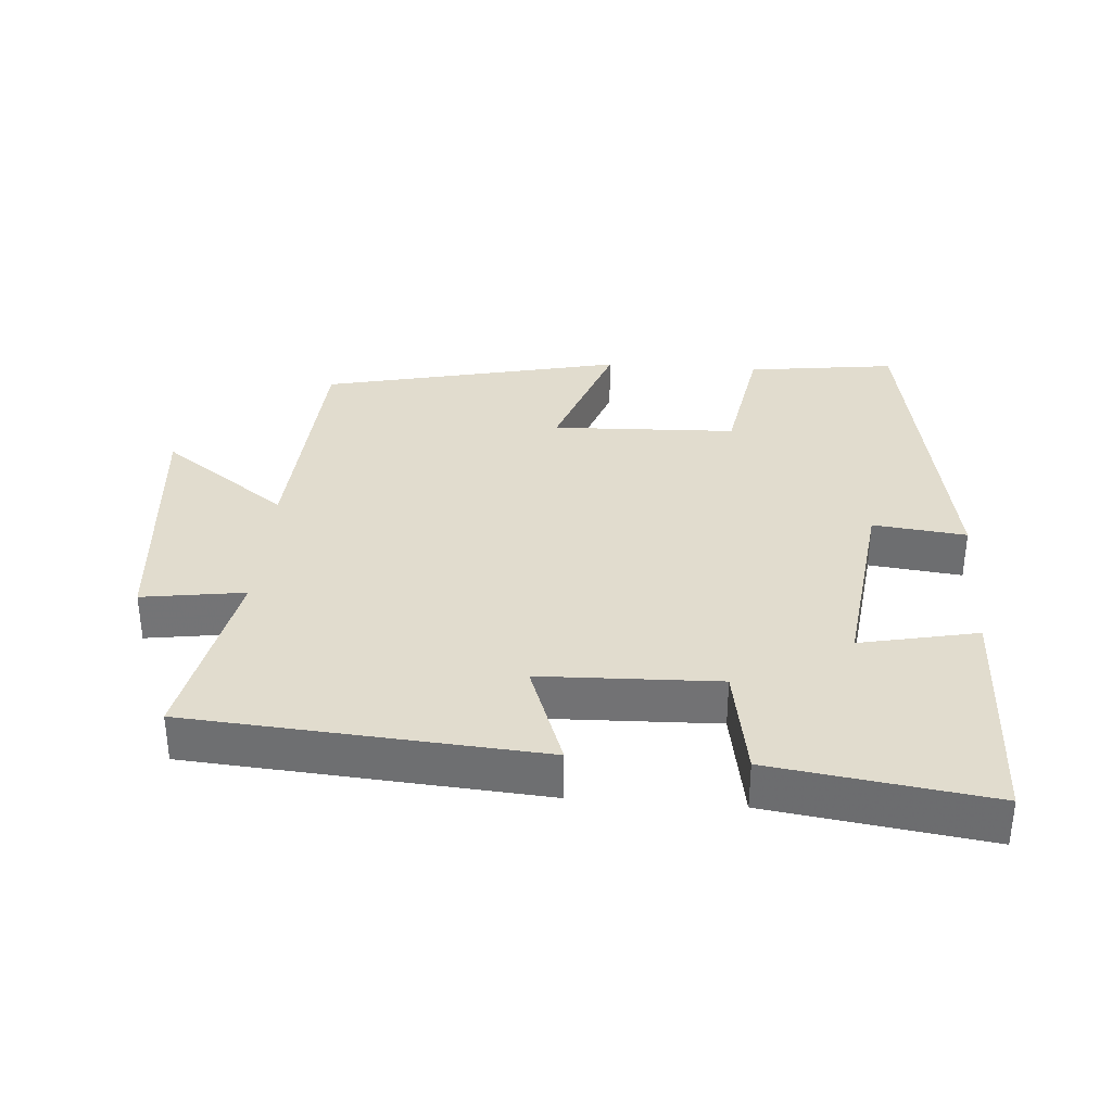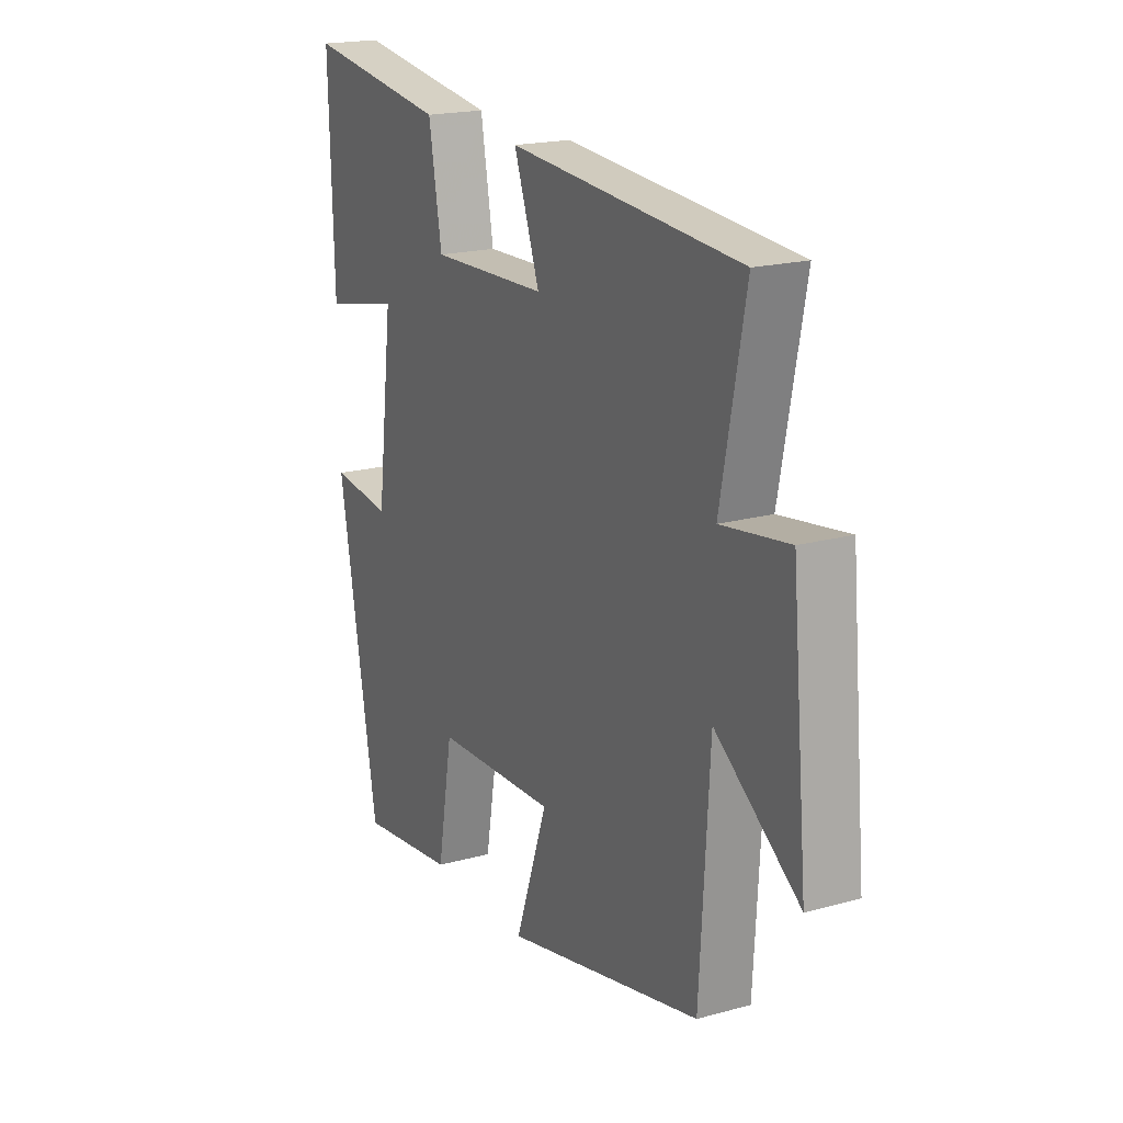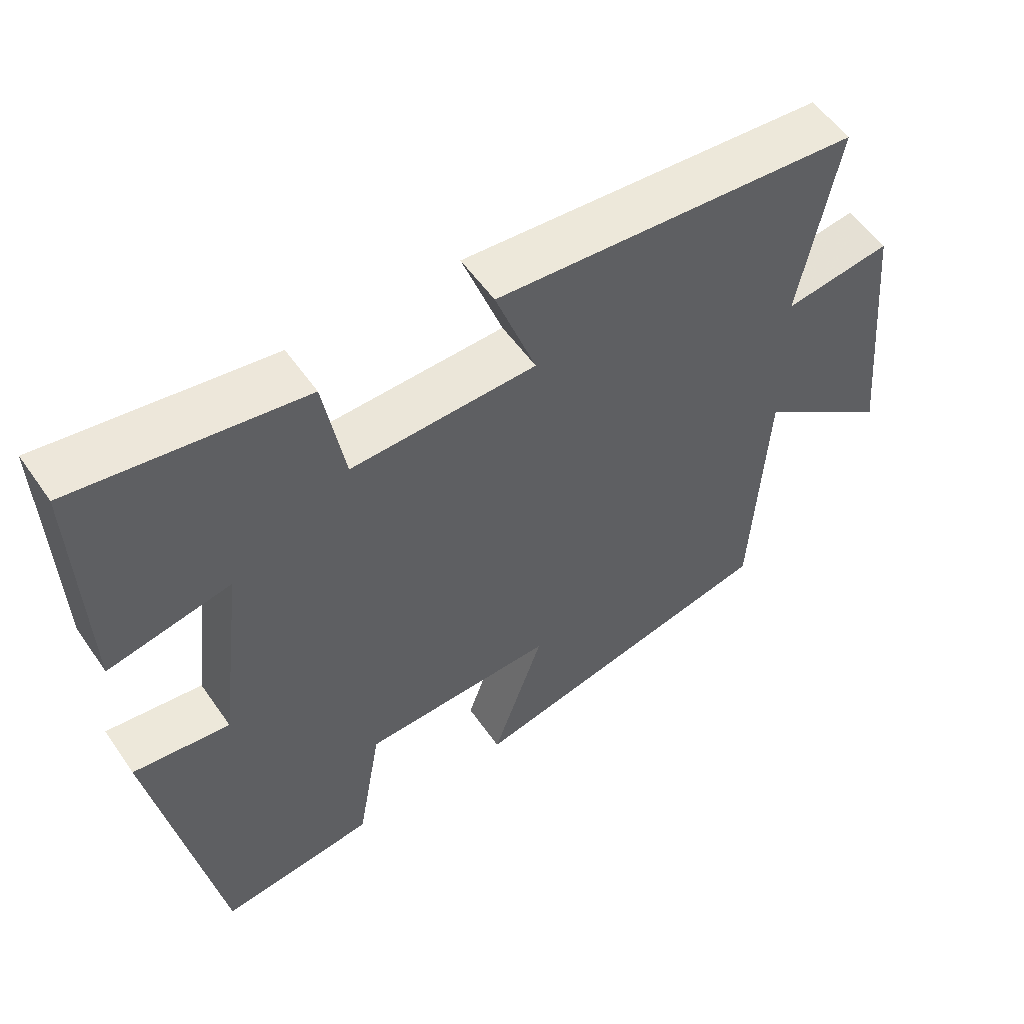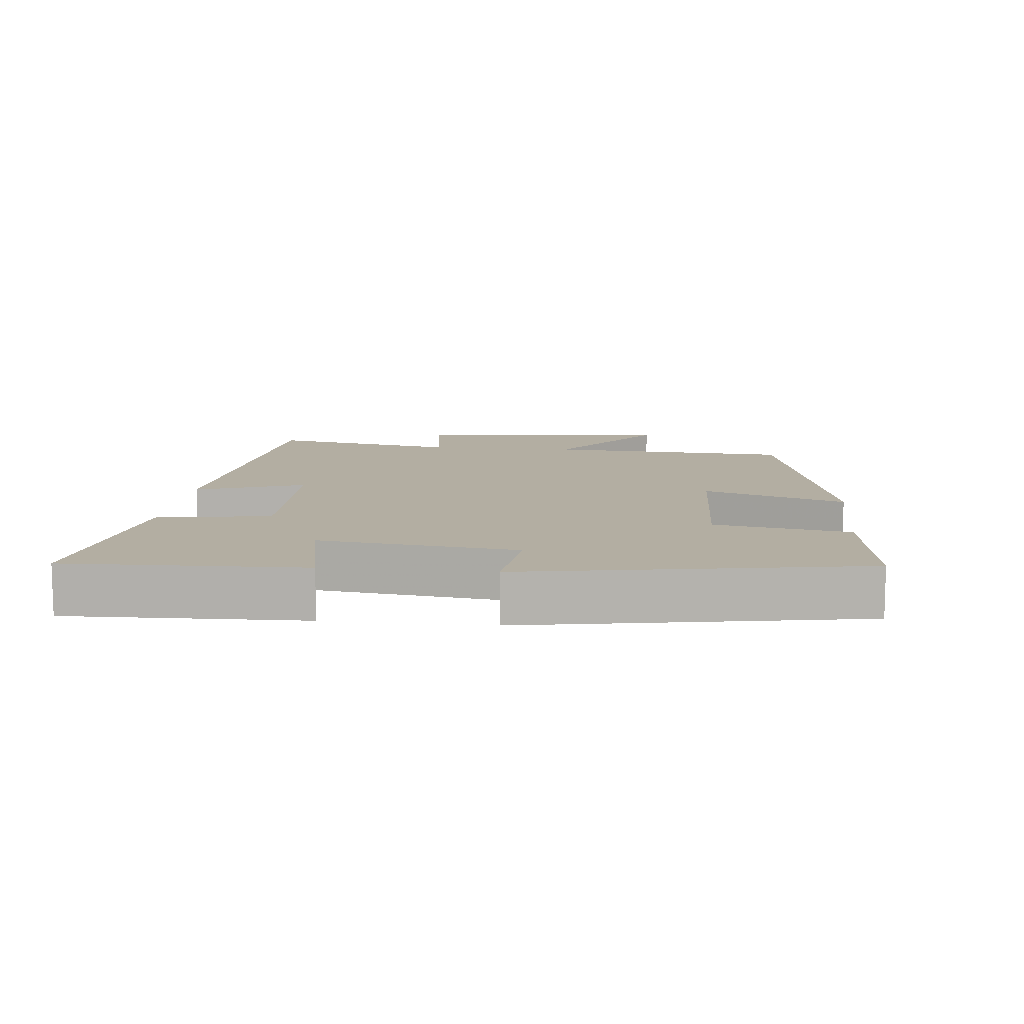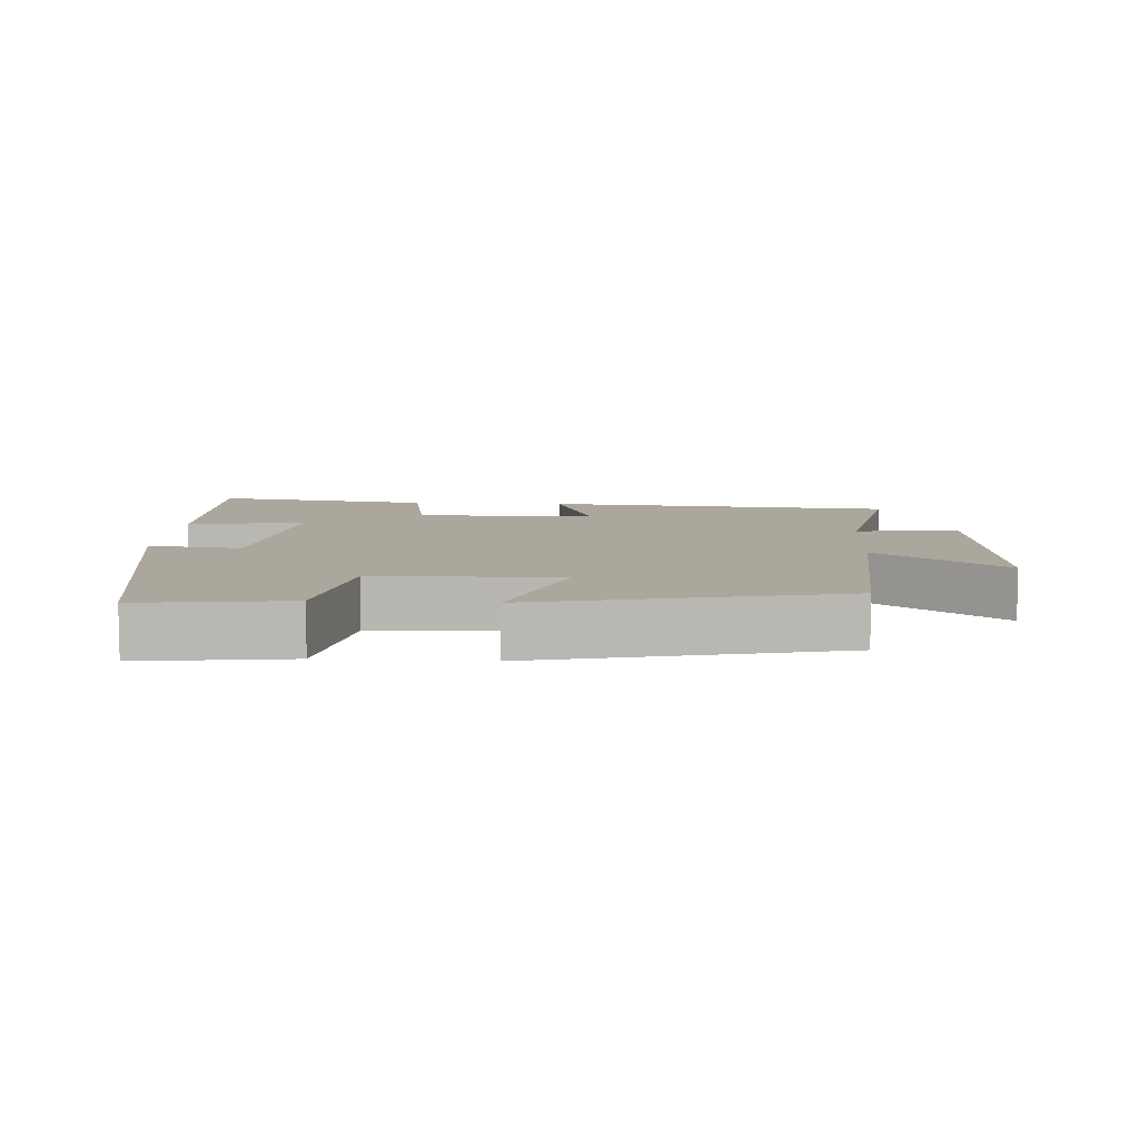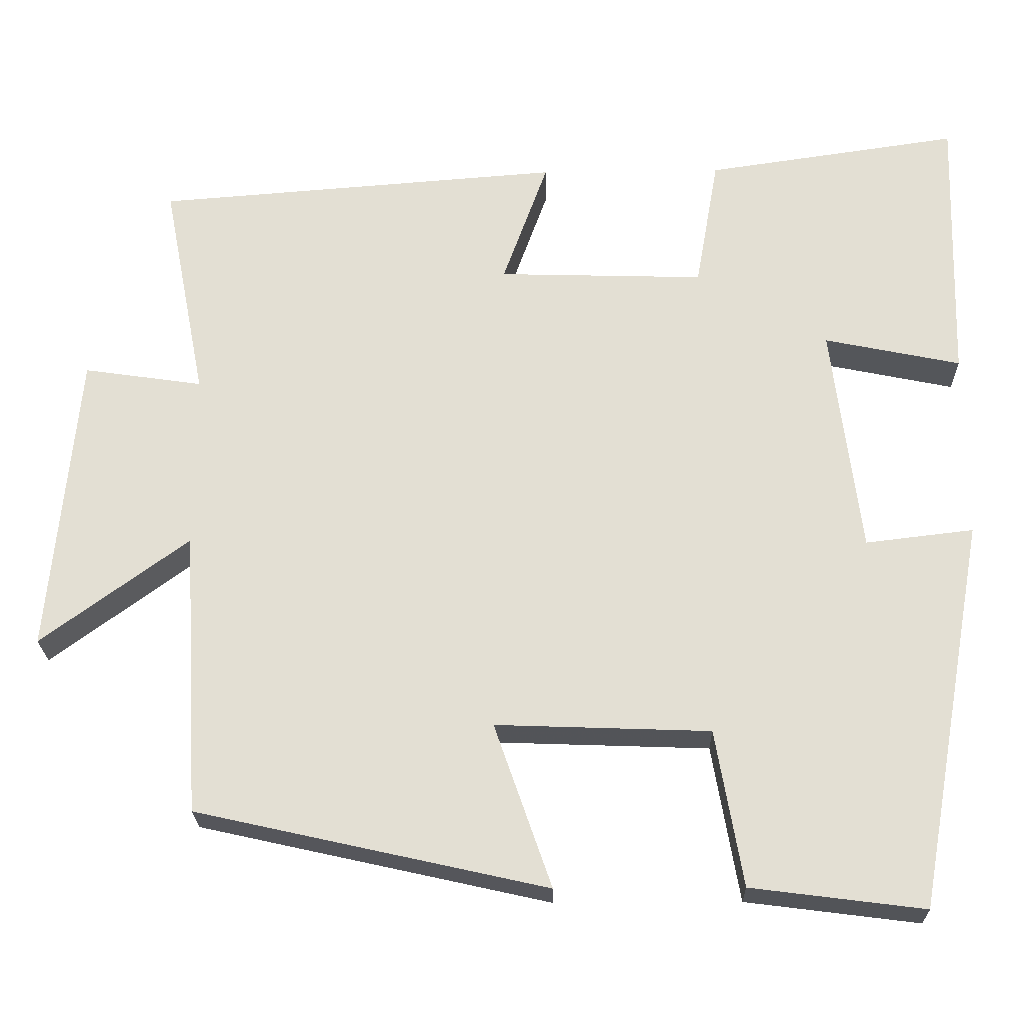
<metadata>
{"format":"obj","ext":"obj","renderer":"f3d","projection":"perspective","resolution":1024,"background":"white","views":[{"elev":34.1,"azim":4.3,"up":"+Y"},{"elev":19.1,"azim":-117.5,"up":"+Z"},{"elev":54.8,"azim":145.8,"up":"+Z"},{"elev":10.8,"azim":96.0,"up":"+Y"},{"elev":8.4,"azim":-176.5,"up":"+Y"},{"elev":-23.4,"azim":1.3,"up":"+Z"}]}
</metadata>
<code>
v -0.554 0.07 0.461
v -0.041 0.07 0.5
v -0.098 0.07 0.342
v 0.162 0.07 0.334
v 0.191 0.07 0.5
v 0.51 0.07 0.546
v 0.5 0.07 0.201
v 0.328 0.07 0.237
v 0.364 0.07 -0.053
v 0.5 0.07 -0.037
v 0.412 0.07 -0.528
v 0.194 0.07 -0.5
v 0.16 0.07 -0.303
v -0.11 0.07 -0.293
v -0.038 0.07 -0.5
v -0.479 0.07 -0.401
v -0.5 0.07 -0.042
v -0.686 0.07 -0.178
v -0.65 0.07 0.204
v -0.5 0.07 0.182
v -0.554 0 0.461
v -0.041 0 0.5
v -0.098 0 0.342
v 0.162 0 0.334
v 0.191 0 0.5
v 0.51 0 0.546
v 0.5 0 0.201
v 0.328 0 0.237
v 0.364 0 -0.053
v 0.5 0 -0.037
v 0.412 0 -0.528
v 0.194 0 -0.5
v 0.16 0 -0.303
v -0.11 0 -0.293
v -0.038 0 -0.5
v -0.479 0 -0.401
v -0.5 0 -0.042
v -0.686 0 -0.178
v -0.65 0 0.204
v -0.5 0 0.182
f 17 18 19 20
f 16 17 20
f 15 16 20
f 14 15 20
f 13 14 20 1
f 11 12 13
f 10 11 13
f 9 10 13
f 8 9 13
f 6 7 8
f 5 6 8
f 4 5 8
f 3 4 8 13
f 1 2 3
f 1 3 13
f 40 39 38 37
f 40 37 36
f 40 36 35
f 40 35 34
f 21 40 34 33
f 33 32 31
f 33 31 30
f 33 30 29
f 33 29 28
f 28 27 26
f 28 26 25
f 28 25 24
f 33 28 24 23
f 23 22 21
f 33 23 21
f 1 21 22 2
f 2 22 23 3
f 3 23 24 4
f 4 24 25 5
f 5 25 26 6
f 6 26 27 7
f 7 27 28 8
f 8 28 29 9
f 9 29 30 10
f 10 30 31 11
f 11 31 32 12
f 12 32 33 13
f 13 33 34 14
f 14 34 35 15
f 15 35 36 16
f 16 36 37 17
f 17 37 38 18
f 18 38 39 19
f 19 39 40 20
f 20 40 21 1

</code>
